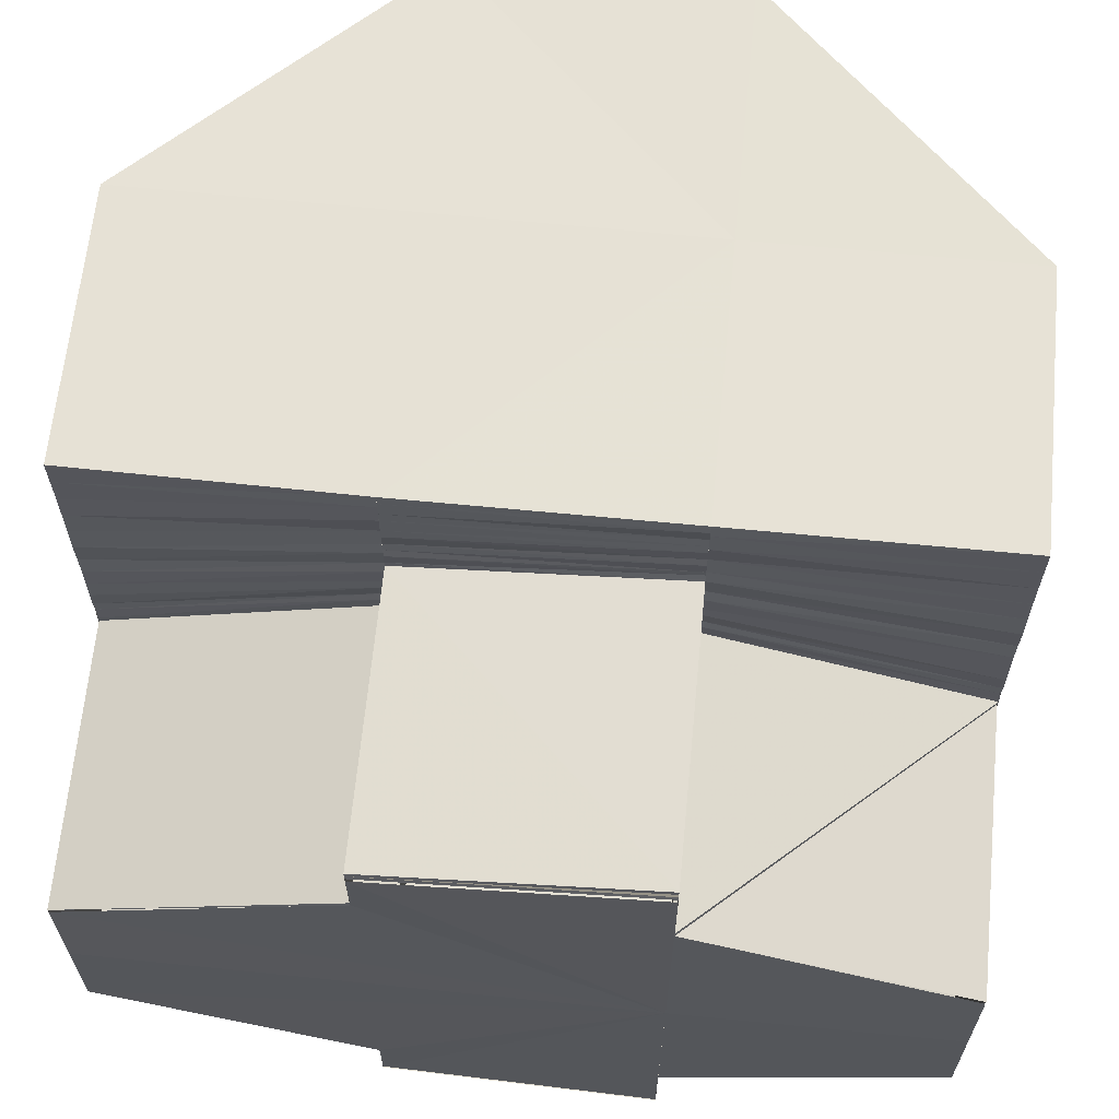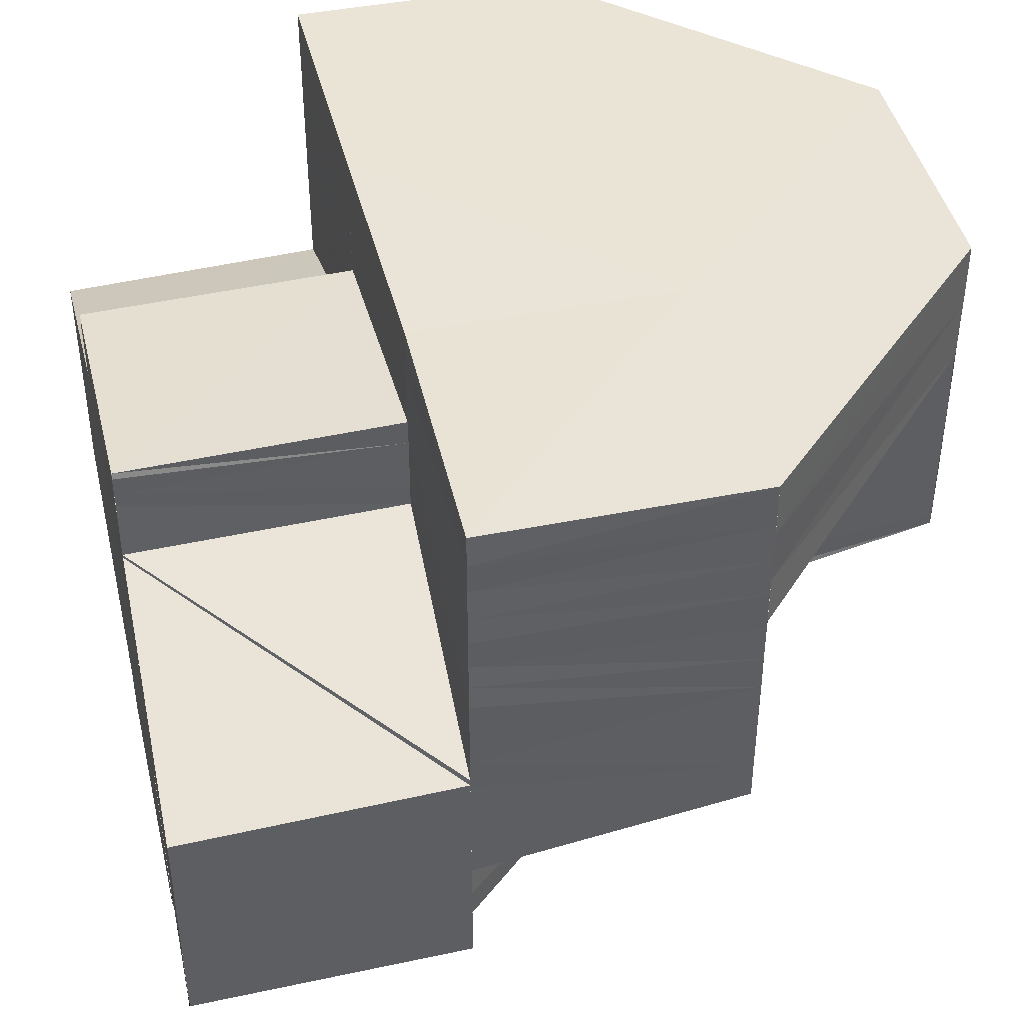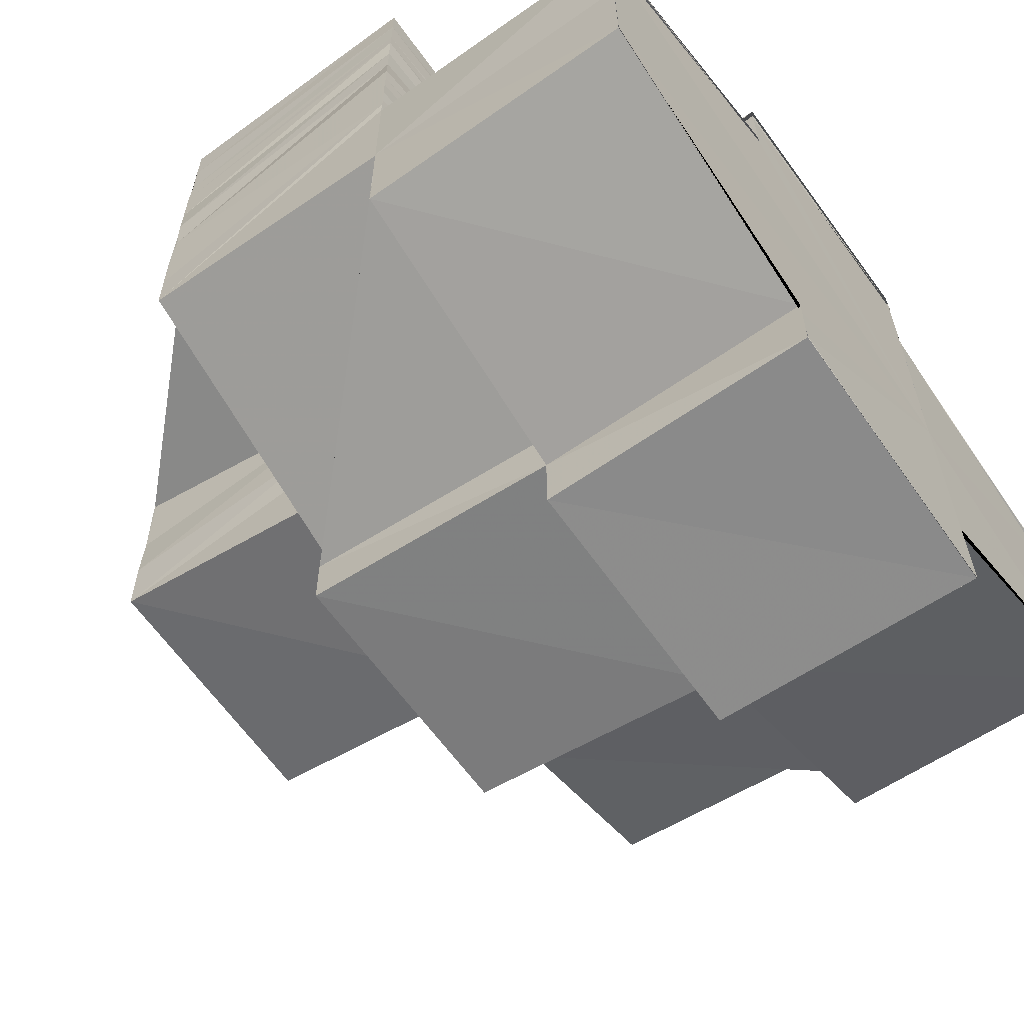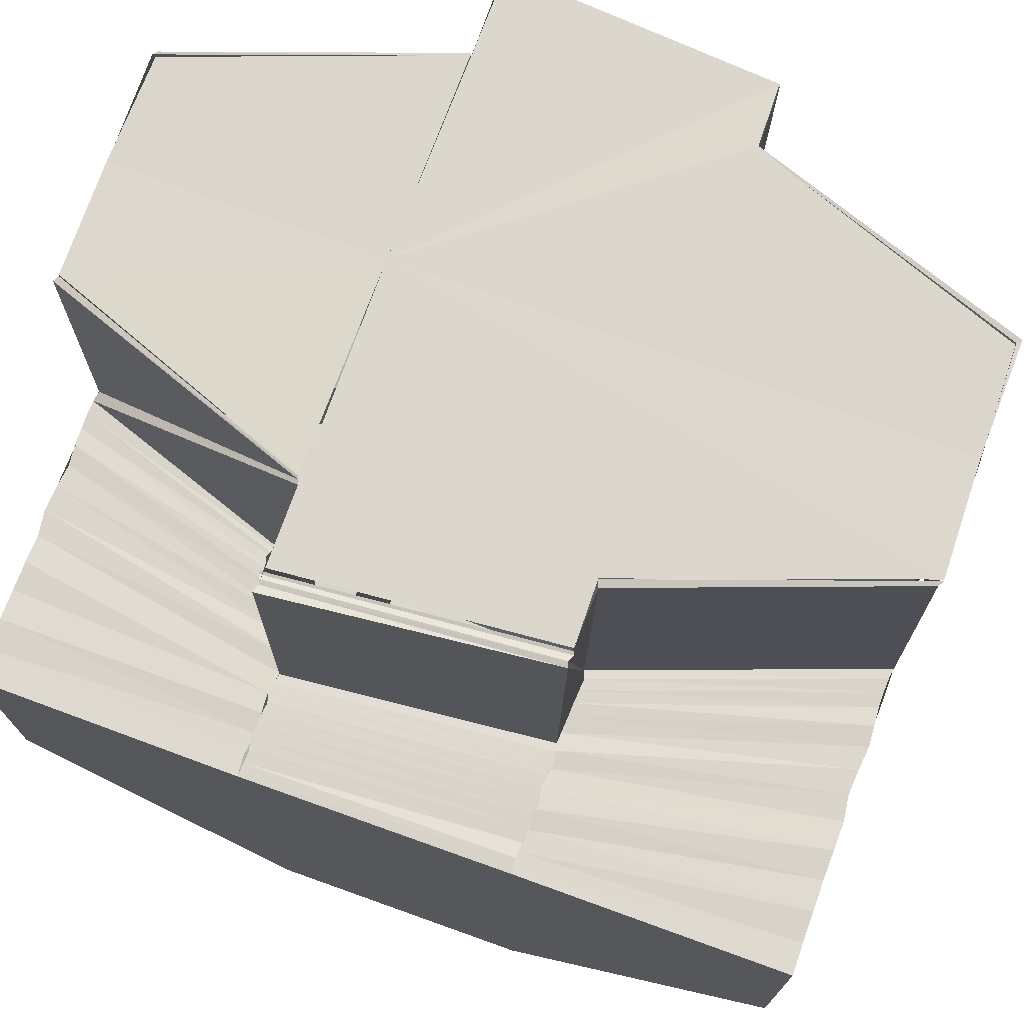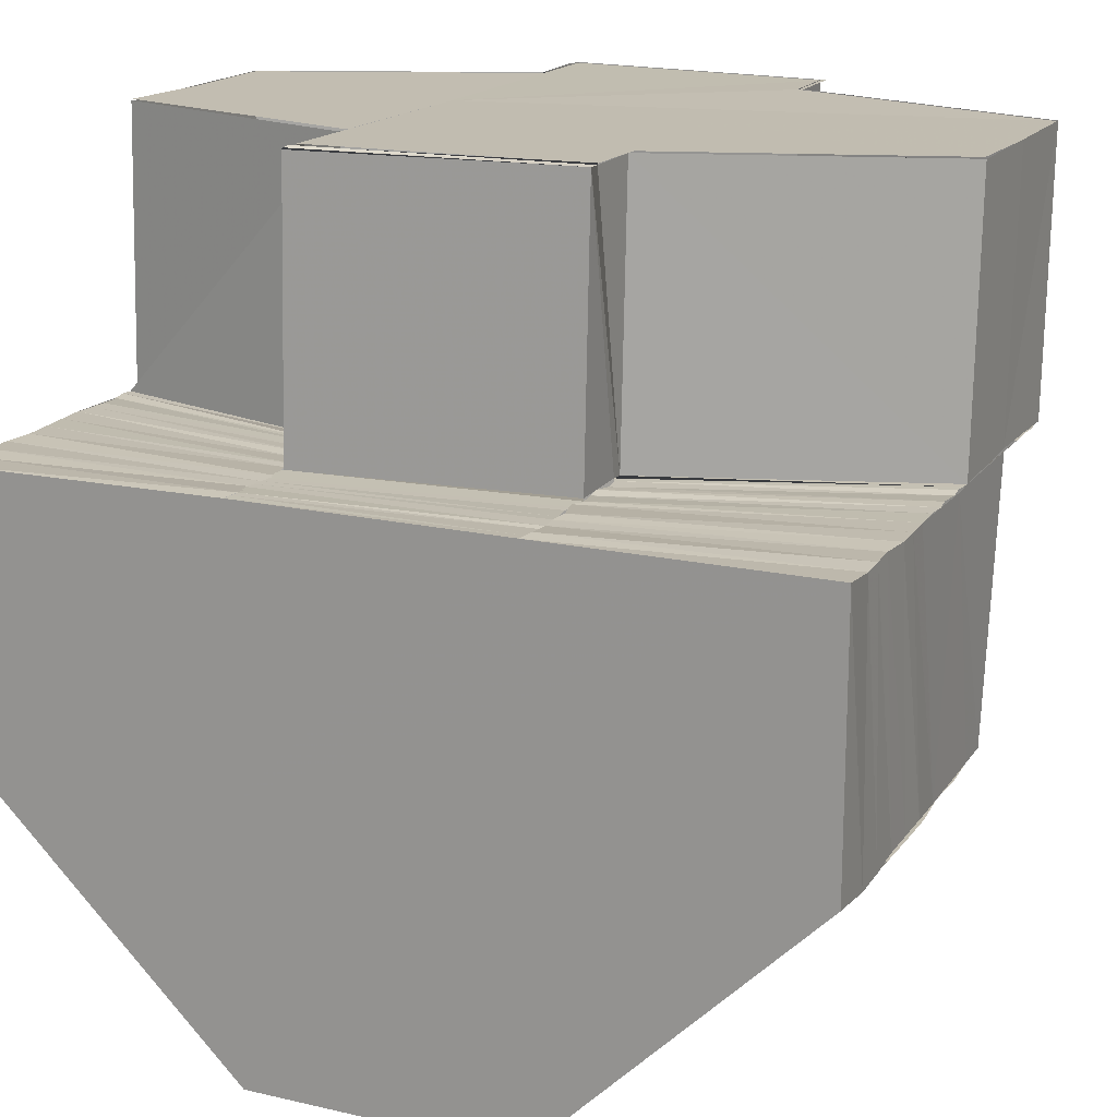
<metadata>
{"format":"obj","ext":"obj","renderer":"f3d","projection":"perspective","resolution":1024,"background":"white","views":[{"elev":63.9,"azim":-174.2,"up":"+Z"},{"elev":42.8,"azim":-103.2,"up":"+Z"},{"elev":-61.8,"azim":126.0,"up":"+Z"},{"elev":73.1,"azim":19.9,"up":"+Y"},{"elev":17.1,"azim":24.0,"up":"+Y"}]}
</metadata>
<code>
o 8358
v 2175 1866 9.19
v 2175 1866 9.188
v 2175 1866 9.19
v 2175 1866 9.188
v 2175 1866 9.19
v 2175 1866 9.185
v 2175 1866 9.185
v 2175 1866 9.182
v 2175 1866 9.183
v 2175 1866 9.18
v 2175 1866 9.18
v 2175 1866 9.183
v 2175 1866 9.177
v 2175 1866 9.178
v 2175 1866 9.18
v 2175 1866 9.175
v 2175 1866 9.176
v 2175 1866 9.181
v 2175 1866 9.183
v 2175 1866 9.178
v 2175 1866 9.179
v 2175 1866 9.177
v 2175 1866 9.175
v 2175 1866 9.173
v 2175 1866 9.176
v 2175 1866 9.174
v 2175 1866 9.171
v 2175 1866 9.172
v 2175 1866 9.169
v 2175 1866 9.17
v 2175 1866 9.168
v 2175 1866 9.168
v 2175 1866 9.168
v 2175 1866 9.167
v 2175 1866 9.17
v 2175 1866 9.169
v 2175 1866 9.173
v 2175 1866 9.168
v 2175 1866 9.167
v 2175 1866 9.166
v 2175 1866 9.168
v 2175 1866 9.169
v 2175 1866 9.17
v 2175 1866 9.172
v 2175 1866 9.169
v 2175 1866 9.173
v 2175 1866 9.172
v 2175 1866 9.172
v 2175 1866 9.175
v 2175 1866 9.173
v 2175 1866 9.176
v 2175 1866 9.173
v 2175 1866 9.178
v 2175 1866 9.176
v 2175 1866 9.179
v 2175 1866 9.176
v 2175 1866 9.177
v 2175 1866 9.18
v 2175 1866 9.179
v 2175 1866 9.177
v 2175 1866 9.175
v 2175 1866 9.177
v 2175 1866 9.176
v 2175 1866 9.173
v 2175 1866 9.177
v 2175 1866 9.179
v 2175 1866 9.176
v 2175 1866 9.178
v 2175 1866 9.175
v 2175 1866 9.177
v 2175 1866 9.179
v 2175 1866 9.177
v 2175 1866 9.179
v 2175 1866 9.18
v 2175 1866 9.181
v 2175 1866 9.181
v 2175 1866 9.183
v 2175 1866 9.183
v 2175 1866 9.186
v 2175 1866 9.185
v 2175 1866 9.183
v 2175 1866 9.182
v 2175 1866 9.181
v 2175 1866 9.184
v 2175 1866 9.179
v 2175 1866 9.183
v 2175 1866 9.186
v 2175 1866 9.181
v 2175 1866 9.179
v 2175 1866 9.177
v 2175 1866 9.186
v 2175 1866 9.186
v 2175 1866 9.188
v 2175 1866 9.188
v 2175 1866 9.19
v 2175 1866 9.19
v 2175 1866 9.19
v 2175 1866 9.189
v 2175 1866 9.188
v 2175 1866 9.189
v 2175 1866 9.189
v 2175 1866 9.19
v 2175 1866 9.187
v 2175 1866 9.187
v 2175 1866 9.188
v 2175 1866 9.186
v 2175 1866 9.186
v 2175 1866 9.187
v 2175 1866 9.185
v 2175 1866 9.184
v 2175 1866 9.186
v 2175 1866 9.184
v 2175 1866 9.183
v 2175 1866 9.185
v 2175 1866 9.183
v 2175 1866 9.181
v 2175 1866 9.184
v 2175 1866 9.183
v 2175 1866 9.186
v 2175 1866 9.186
v 2175 1866 9.185
v 2175 1866 9.187
v 2175 1866 9.184
v 2175 1866 9.182
v 2175 1866 9.184
v 2175 1866 9.181
v 2175 1866 9.183
v 2175 1866 9.18
v 2175 1866 9.183
v 2175 1866 9.184
v 2175 1866 9.185
v 2175 1866 9.186
v 2175 1866 9.187
v 2175 1866 9.188
v 2175 1866 9.188
v 2175 1866 9.189
v 2175 1866 9.189
v 2175 1866 9.189
v 2175 1866 9.19
v 2175 1866 9.19
v 2175 1866 9.19
v 2175 1866 9.19
v 2175 1866 9.19
v 2175 1866 9.19
v 2175 1866 9.189
v 2175 1866 9.19
v 2175 1866 9.19
v 2175 1866 9.189
v 2175 1866 9.189
v 2175 1866 9.188
v 2175 1866 9.189
v 2175 1866 9.188
v 2175 1866 9.188
v 2175 1866 9.187
v 2175 1866 9.188
v 2175 1866 9.187
v 2175 1866 9.187
v 2175 1866 9.186
v 2175 1866 9.187
v 2175 1866 9.186
v 2175 1866 9.187
v 2175 1866 9.186
v 2175 1866 9.186
v 2175 1866 9.185
v 2175 1866 9.186
v 2175 1866 9.183
v 2175 1866 9.185
v 2175 1866 9.183
v 2175 1866 9.185
v 2175 1866 9.182
v 2175 1866 9.185
v 2175 1866 9.179
v 2175 1866 9.183
v 2175 1866 9.18
v 2175 1866 9.183
v 2175 1866 9.179
v 2175 1866 9.18
v 2175 1866 9.184
v 2175 1866 9.181
v 2175 1866 9.184
v 2175 1866 9.182
v 2175 1866 9.185
v 2175 1866 9.183
v 2175 1866 9.186
v 2175 1866 9.184
v 2175 1866 9.186
v 2175 1866 9.185
v 2175 1866 9.184
v 2175 1866 9.185
v 2175 1866 9.187
v 2175 1866 9.186
v 2175 1866 9.186
v 2175 1866 9.188
v 2175 1866 9.187
v 2175 1866 9.187
v 2175 1866 9.189
v 2175 1866 9.188
v 2175 1866 9.189
v 2175 1866 9.188
v 2175 1866 9.189
v 2175 1866 9.19
v 2175 1866 9.187
v 2175 1866 9.186
v 2175 1866 9.189
v 2175 1866 9.184
v 2175 1866 9.19
v 2175 1866 9.19
v 2175 1866 9.189
v 2175 1866 9.19
v 2175 1866 9.188
v 2175 1866 9.187
v 2175 1866 9.186
v 2175 1866 9.188
v 2175 1866 9.183
v 2175 1866 9.185
v 2175 1866 9.181
v 2175 1866 9.184
v 2175 1866 9.188
v 2175 1866 9.19
v 2175 1866 9.186
v 2175 1866 9.186
v 2175 1866 9.183
v 2175 1866 9.184
v 2175 1866 9.183
v 2175 1866 9.18
v 2175 1866 9.183
v 2175 1866 9.181
v 2175 1866 9.178
v 2175 1866 9.181
v 2175 1866 9.182
v 2175 1866 9.179
v 2175 1866 9.176
v 2175 1866 9.179
v 2175 1866 9.181
v 2175 1866 9.177
v 2175 1866 9.179
v 2175 1866 9.175
v 2175 1866 9.177
v 2175 1866 9.173
v 2175 1866 9.172
v 2175 1866 9.176
v 2175 1866 9.177
v 2175 1866 9.18
v 2175 1866 9.177
v 2175 1866 9.176
v 2175 1866 9.176
v 2175 1866 9.179
v 2175 1866 9.175
v 2175 1866 9.172
v 2175 1866 9.176
v 2175 1866 9.172
v 2175 1866 9.173
v 2175 1866 9.167
v 2175 1866 9.169
v 2175 1866 9.168
v 2175 1866 9.172
v 2175 1866 9.169
v 2175 1866 9.173
v 2175 1866 9.171
v 2175 1866 9.167
v 2175 1866 9.171
v 2175 1866 9.167
v 2175 1866 9.167
v 2175 1866 9.17
v 2175 1866 9.164
v 2175 1866 9.164
v 2175 1866 9.164
v 2175 1866 9.165
v 2175 1866 9.164
v 2175 1866 9.166
v 2175 1866 9.167
v 2175 1866 9.17
v 2175 1866 9.163
v 2175 1866 9.164
v 2175 1866 9.163
v 2175 1866 9.164
v 2175 1866 9.174
v 2175 1866 9.166
v 2175 1866 9.166
v 2175 1866 9.17
v 2175 1866 9.178
v 2175 1866 9.182
v 2175 1866 9.17
v 2175 1866 9.17
v 2175 1866 9.174
v 2175 1866 9.178
v 2175 1866 9.17
v 2175 1866 9.174
v 2175 1866 9.166
v 2175 1866 9.17
v 2175 1866 9.174
v 2175 1866 9.179
v 2175 1866 9.179
v 2175 1866 9.179
v 2175 1866 9.182
v 2175 1866 9.178
v 2175 1866 9.182
v 2175 1866 9.179
v 2175 1866 9.182
v 2175 1866 9.178
v 2175 1866 9.182
v 2175 1866 9.185
v 2175 1866 9.186
v 2175 1866 9.186
v 2175 1866 9.185
v 2175 1866 9.185
v 2175 1866 9.186
v 2175 1866 9.186
v 2175 1866 9.186
v 2175 1866 9.186
v 2175 1866 9.185
v 2175 1866 9.186
v 2175 1866 9.185
v 2175 1866 9.186
v 2175 1866 9.185
v 2175 1866 9.185
v 2175 1866 9.183
v 2175 1866 9.183
v 2175 1866 9.185
v 2175 1866 9.183
v 2175 1866 9.183
v 2175 1866 9.185
v 2175 1866 9.183
v 2175 1866 9.182
v 2175 1866 9.183
v 2175 1866 9.179
v 2175 1866 9.18
v 2175 1866 9.183
v 2175 1866 9.183
v 2175 1866 9.183
v 2175 1866 9.179
v 2175 1866 9.182
v 2175 1866 9.179
v 2175 1866 9.179
v 2175 1866 9.182
v 2175 1866 9.179
v 2175 1866 9.179
v 2175 1866 9.175
v 2175 1866 9.174
v 2175 1866 9.178
v 2175 1866 9.174
v 2175 1866 9.174
v 2175 1866 9.17
v 2175 1866 9.17
v 2175 1866 9.17
v 2175 1866 9.167
v 2175 1866 9.171
v 2175 1866 9.167
v 2175 1866 9.17
v 2175 1866 9.167
v 2175 1866 9.168
v 2175 1866 9.171
v 2175 1866 9.172
v 2175 1866 9.169
v 2175 1866 9.168
v 2175 1866 9.166
v 2175 1866 9.168
v 2175 1866 9.167
v 2175 1866 9.168
v 2175 1866 9.185
v 2175 1866 9.186
v 2175 1866 9.186
v 2175 1866 9.166
v 2175 1866 9.165
v 2175 1866 9.167
v 2175 1866 9.166
v 2175 1866 9.164
v 2175 1866 9.164
v 2175 1866 9.164
v 2175 1866 9.164
v 2175 1866 9.163
v 2175 1866 9.164
v 2175 1866 9.166
v 2175 1866 9.167
v 2175 1866 9.17
v 2175 1866 9.166
v 2175 1866 9.17
v 2175 1866 9.166
v 2175 1866 9.17
v 2175 1866 9.166
v 2175 1866 9.174
v 2175 1866 9.178
v 2175 1866 9.174
v 2175 1866 9.182
v 2175 1866 9.184
v 2175 1866 9.185
v 2175 1866 9.182
v 2175 1866 9.183
v 2175 1866 9.183
v 2175 1866 9.179
v 2175 1866 9.183
v 2175 1866 9.183
v 2175 1866 9.185
v 2175 1866 9.186
v 2175 1866 9.185
v 2175 1866 9.185
v 2175 1866 9.184
v 2175 1866 9.185
v 2175 1866 9.164
v 2175 1866 9.163
v 2175 1866 9.164
v 2175 1866 9.164
v 2175 1866 9.164
v 2175 1866 9.182
v 2175 1866 9.182
v 2175 1866 9.179
v 2175 1866 9.182
v 2175 1866 9.178
v 2175 1866 9.179
v 2175 1866 9.19
v 2175 1866 9.19
v 2175 1866 9.19
v 2175 1866 9.19
v 2175 1866 9.19
v 2175 1866 9.19
v 2175 1866 9.19
v 2175 1866 9.19
v 2175 1866 9.19
f 1 2 3
f 2 4 5
f 2 6 4
f 6 7 4
f 6 8 7
f 8 9 7
f 8 10 9
f 10 11 12
f 13 14 11
f 10 13 15
f 16 17 14
f 15 18 19
f 20 21 18
f 22 23 20
f 16 24 25
f 24 26 25
f 24 27 26
f 27 28 26
f 27 29 28
f 29 30 28
f 29 31 30
f 32 33 30
f 33 34 35
f 35 36 37
f 38 39 31
f 39 40 41
f 42 39 38
f 43 42 38
f 44 45 43
f 46 47 43
f 46 43 48
f 49 46 48
f 49 48 50
f 51 49 52
f 53 49 54
f 55 53 54
f 55 56 57
f 58 57 59
f 58 55 60
f 60 61 62
f 63 64 61
f 65 63 61
f 66 65 62
f 62 67 68
f 68 67 13
f 67 69 70
f 71 72 68
f 73 68 74
f 75 71 74
f 76 74 77
f 78 75 77
f 79 78 80
f 81 77 80
f 82 83 76
f 84 82 81
f 83 85 73
f 84 86 87
f 82 88 86
f 83 89 88
f 85 90 89
f 91 84 92
f 91 92 93
f 94 91 93
f 94 93 95
f 96 94 1
f 97 98 96
f 98 99 100
f 101 100 102
f 99 103 104
f 105 104 100
f 103 106 107
f 108 107 104
f 106 109 110
f 111 110 107
f 109 112 113
f 114 113 110
f 112 115 116
f 117 116 113
f 116 58 85
f 118 58 116
f 119 120 114
f 120 121 117
f 122 119 111
f 121 123 118
f 123 124 118
f 123 125 124
f 125 126 124
f 125 127 126
f 127 128 126
f 121 129 130
f 120 130 131
f 119 131 132
f 122 132 133
f 134 122 108
f 134 133 135
f 136 134 105
f 136 135 137
f 138 137 139
f 138 136 101
f 140 138 141
f 142 143 140
f 144 145 142
f 143 146 147
f 143 148 146
f 148 149 146
f 148 150 149
f 150 151 149
f 150 152 151
f 152 153 151
f 152 154 153
f 154 155 153
f 154 156 155
f 156 157 155
f 156 158 157
f 158 159 157
f 158 160 159
f 160 161 159
f 160 162 161
f 162 163 161
f 162 164 165
f 166 167 164
f 168 169 167
f 168 170 171
f 172 170 173
f 174 166 175
f 174 176 166
f 177 174 175
f 177 175 178
f 179 177 178
f 179 178 180
f 181 179 180
f 181 180 182
f 183 181 182
f 183 182 184
f 185 183 184
f 185 184 186
f 187 188 186
f 189 186 190
f 191 187 190
f 192 190 193
f 194 191 193
f 195 193 196
f 197 194 196
f 145 197 198
f 199 196 198
f 200 198 201
f 202 203 199
f 204 202 200
f 203 205 195
f 206 204 207
f 204 208 209
f 202 210 208
f 203 211 210
f 205 212 211
f 3 213 206
f 205 214 192
f 214 215 212
f 216 217 215
f 214 216 189
f 213 218 219
f 213 220 218
f 220 221 218
f 220 222 221
f 9 222 220
f 222 223 221
f 224 225 222
f 226 227 223
f 225 228 229
f 229 230 223
f 227 231 230
f 228 232 233
f 233 234 230
f 233 235 234
f 235 236 234
f 235 237 236
f 237 238 236
f 237 239 238
f 239 240 241
f 239 241 242
f 238 243 216
f 216 243 185
f 244 245 243
f 246 247 243
f 246 248 247
f 249 248 250
f 251 35 248
f 35 252 248
f 253 254 35
f 254 255 256
f 257 256 258
f 255 259 256
f 255 260 259
f 260 261 259
f 260 262 261
f 263 264 261
f 265 266 262
f 267 265 268
f 269 270 262
f 271 270 272
f 273 274 269
f 275 273 276
f 273 274 277
f 274 278 277
f 279 278 280
f 281 282 277
f 278 283 277
f 278 283 284
f 283 285 277
f 285 286 277
f 287 284 288
f 289 290 287
f 284 291 288
f 288 291 292
f 288 292 293
f 293 294 295
f 292 296 297
f 298 297 299
f 300 301 297
f 302 303 304
f 305 306 303
f 307 308 309
f 308 310 311
f 312 311 309
f 311 313 127
f 314 313 311
f 315 316 314
f 313 317 318
f 319 320 317
f 313 319 321
f 319 322 323
f 322 324 323
f 325 324 326
f 321 327 128
f 328 329 128
f 329 330 327
f 330 331 327
f 324 332 333
f 324 333 334
f 335 336 333
f 333 337 338
f 337 339 338
f 336 340 339
f 340 341 339
f 339 342 343
f 342 344 343
f 345 344 346
f 347 343 348
f 349 350 348
f 347 348 351
f 352 347 351
f 352 351 42
f 353 352 354
f 355 356 357
f 356 358 359
f 360 361 362
f 363 364 365
f 364 366 253
f 364 367 366
f 367 268 366
f 367 368 268
f 369 370 368
f 370 371 372
f 373 370 369
f 374 373 369
f 375 376 374
f 377 378 373
f 379 377 380
f 377 378 277
f 381 377 277
f 382 383 277
f 384 382 277
f 385 386 277
f 387 385 277
f 176 388 389
f 176 390 388
f 391 392 393
f 171 394 314
f 171 395 394
f 395 396 394
f 395 397 396
f 397 398 396
f 399 400 401
f 400 402 403
f 404 405 406
f 407 408 409
f 410 411 412
f 411 413 412
f 414 410 412
f 413 415 412
f 416 414 412
f 415 417 412
f 418 416 412
f 417 418 412

</code>
